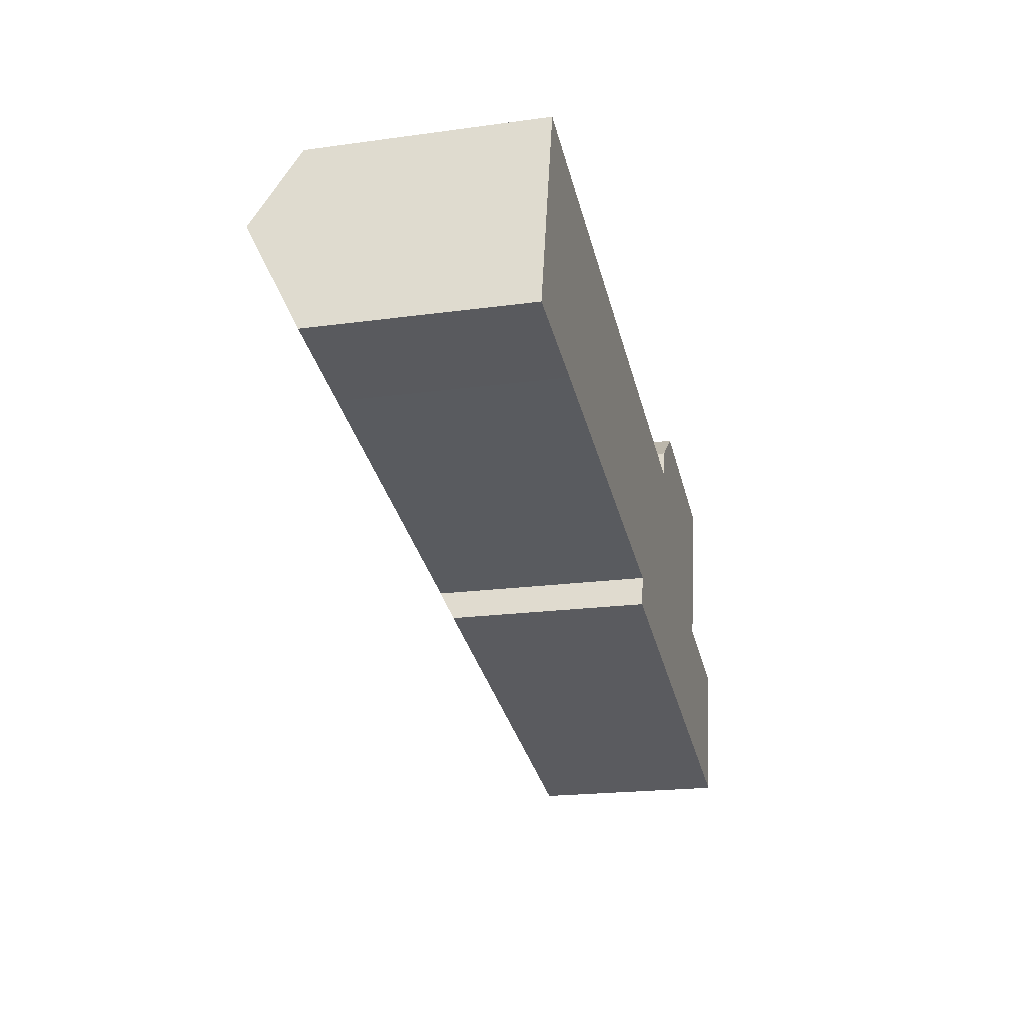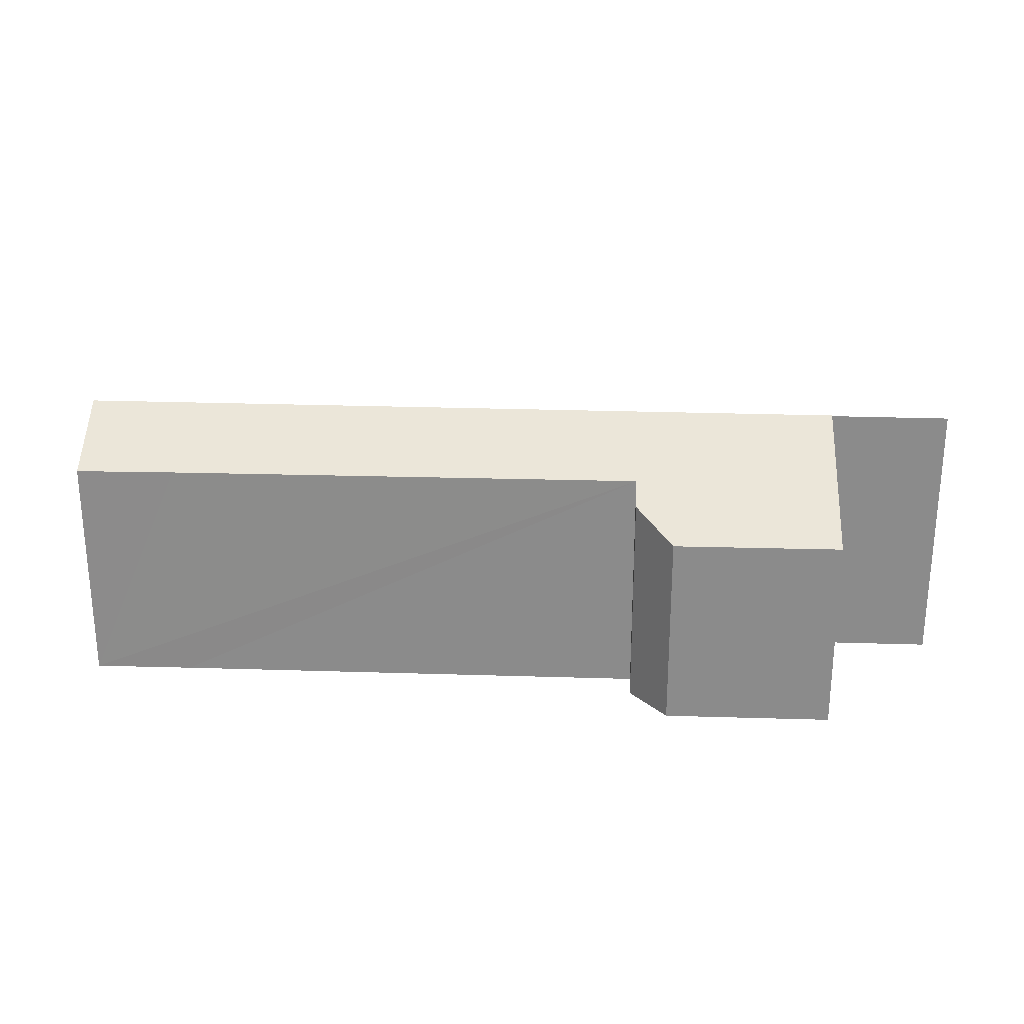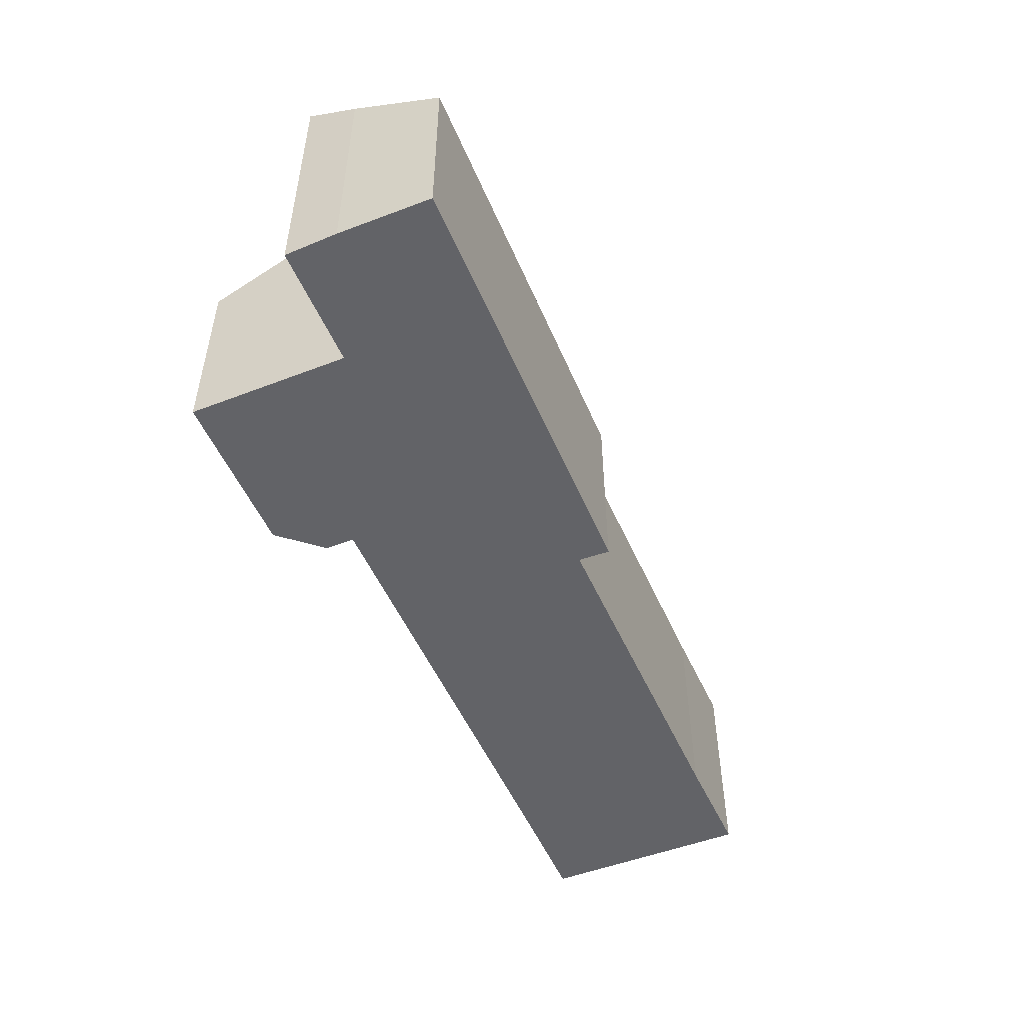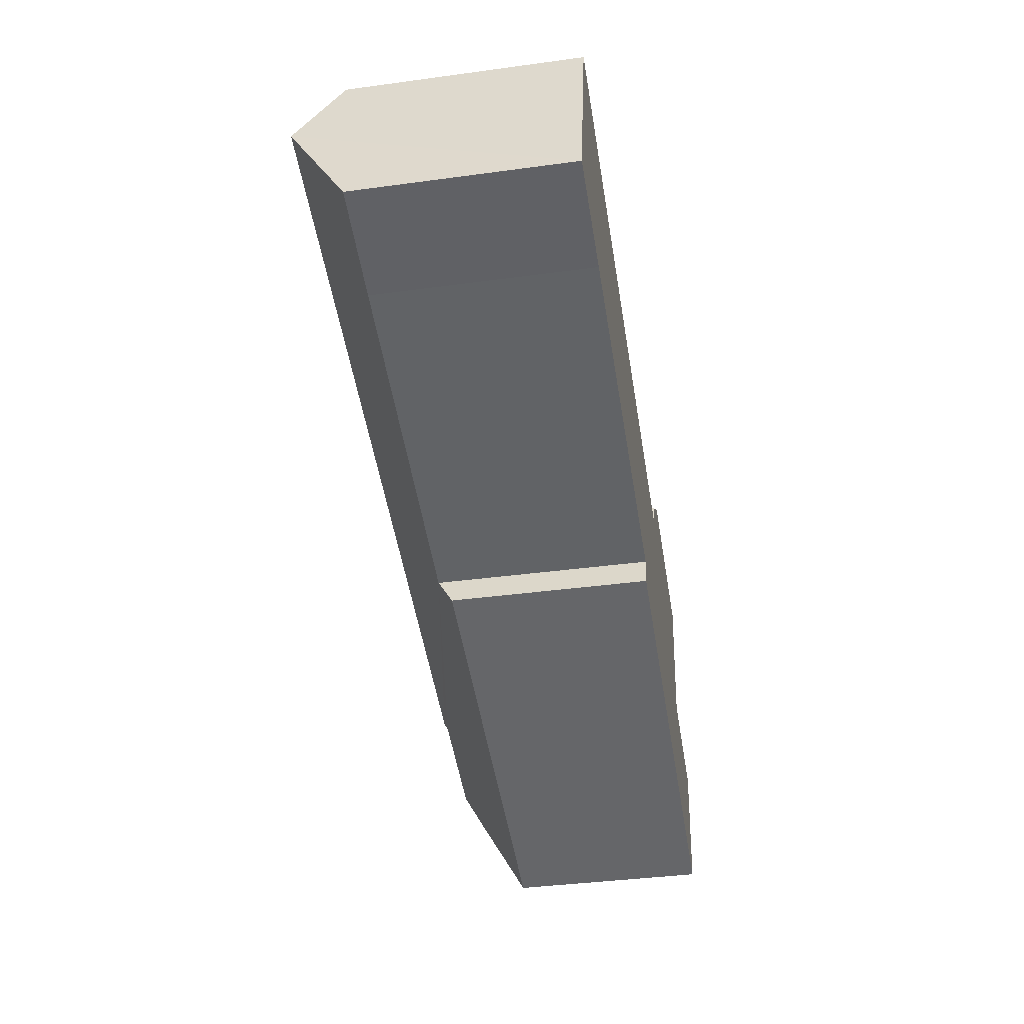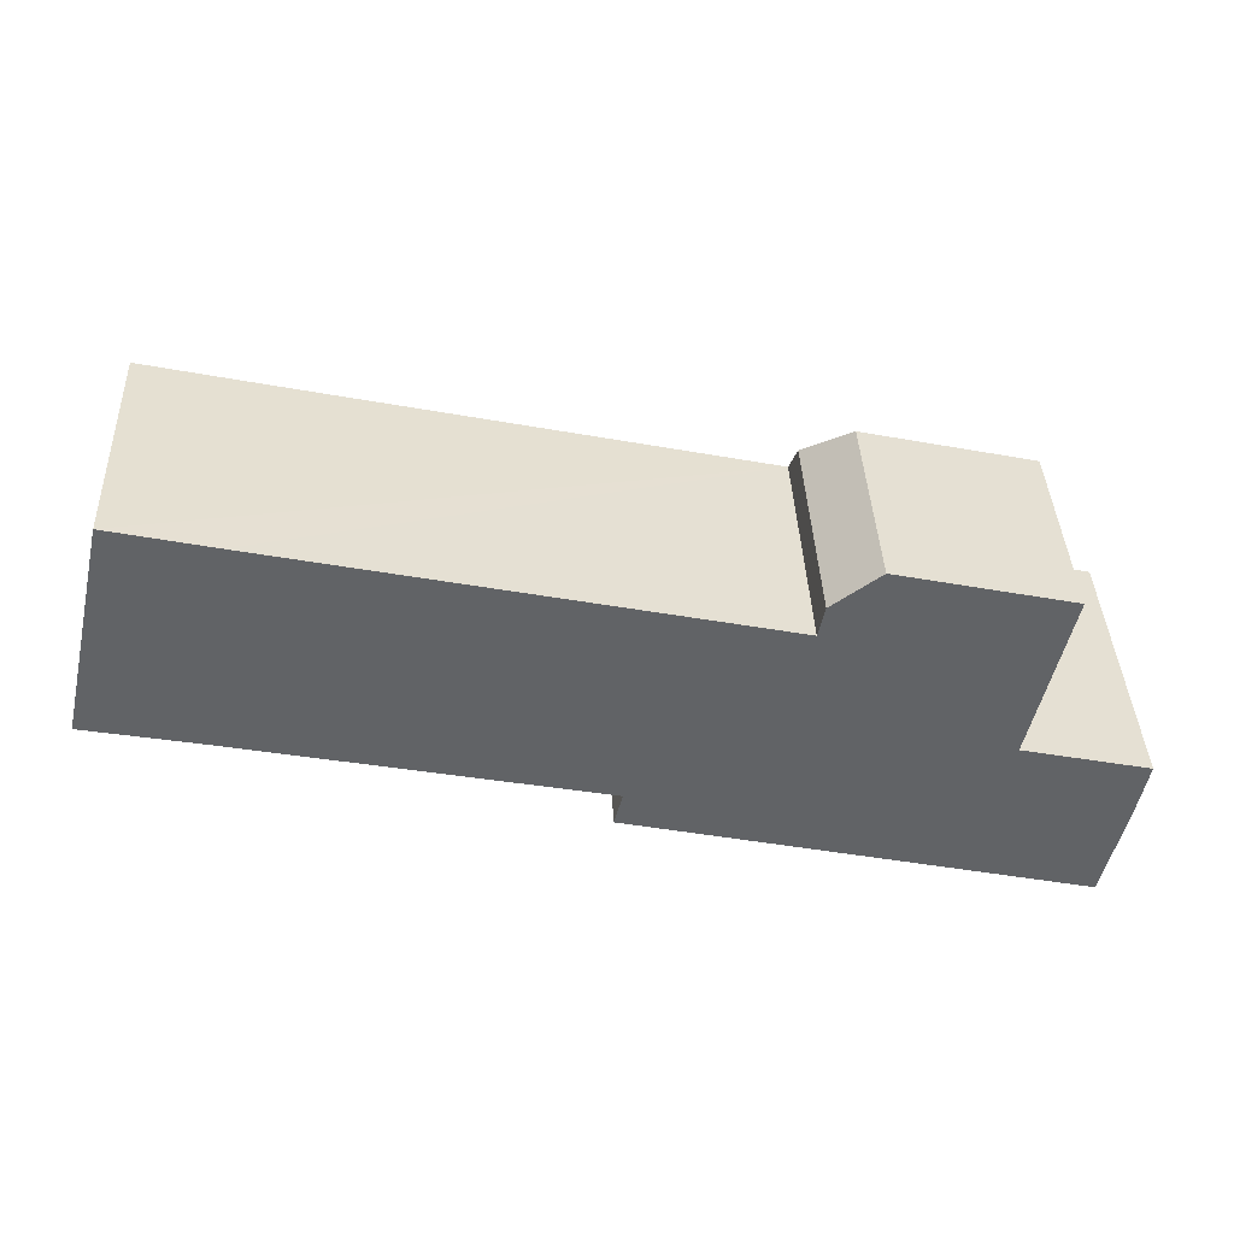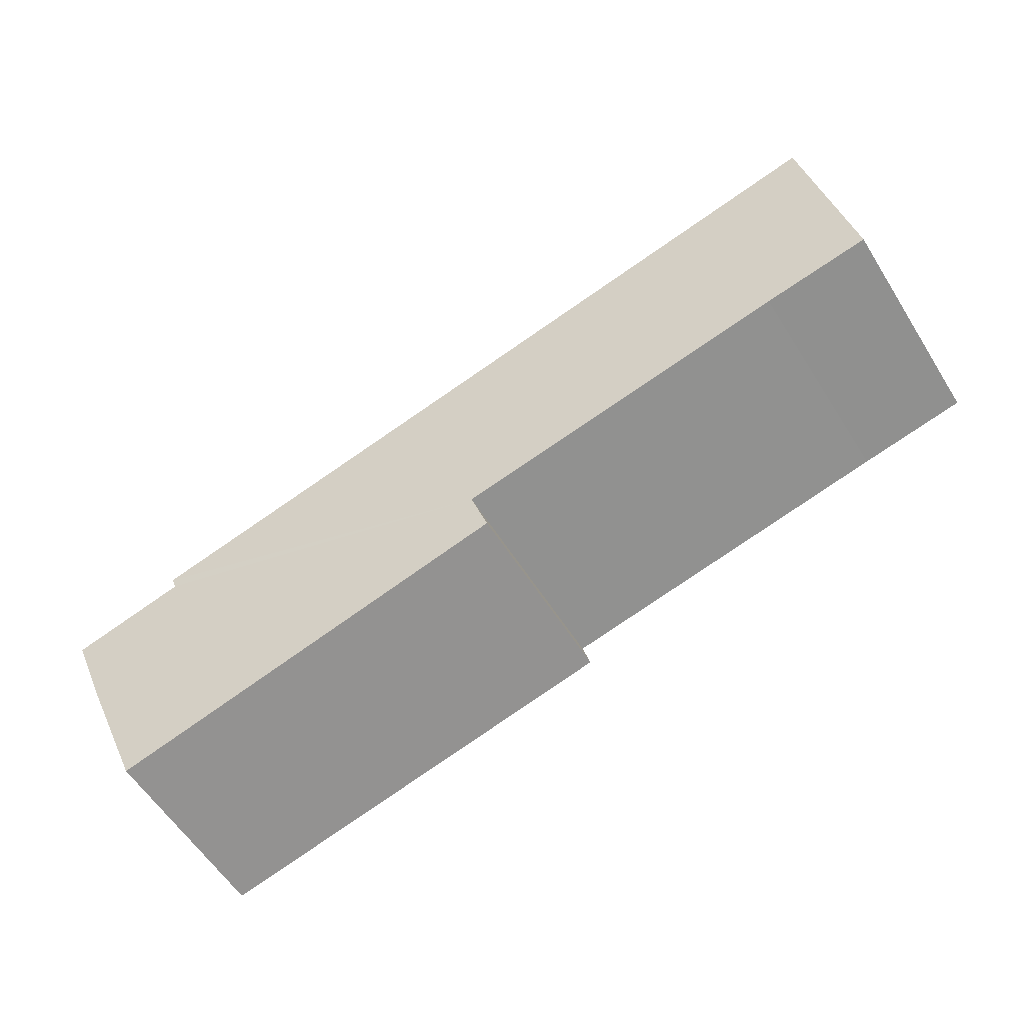
<metadata>
{"format":"obj","ext":"obj","renderer":"f3d","projection":"perspective","resolution":1024,"background":"white","views":[{"elev":-20.3,"azim":-76.0,"up":"+Z"},{"elev":25.7,"azim":15.4,"up":"+Y"},{"elev":-51.0,"azim":125.4,"up":"+Y"},{"elev":-39.2,"azim":-80.4,"up":"+Z"},{"elev":39.4,"azim":-2.4,"up":"+Z"},{"elev":-59.2,"azim":-147.8,"up":"+Z"}]}
</metadata>
<code>
v  0.363 3.641 1.594
v  1.415 2.816 -0.281
v  0 2.802 1.716e-16
v  10.41 3.641 -0.606
v  5.969 2.833 -1.245
v  10.39 3.587 -0.71
v  11.54 2.587 -2.955
v  5.861 2.618 -1.649
v  11.95 3.584 -1.057
v  11.82 3.224 -1.746
v  0.614 3.063 2.693
v  1.89 3.069 2.401
v  2.876 3.071 2.18
v  8.029 3.081 1.033
v  8.108 2.884 1.408
v  8.71 2.594 1.855
v  10.83 2.653 1.272
v  10.86 2.599 1.374
v  8.108 -8.622e-17 1.408
v  8.71 -1.136e-16 1.855
v  10.86 -8.413e-17 1.374
v  10.39 4.348e-17 -0.71
v  11.95 6.472e-17 -1.057
v  0.614 -1.649e-16 2.693
v  1.89 -1.47e-16 2.401
v  2.876 -1.335e-16 2.18
v  8.029 -6.325e-17 1.033
v  10.83 -7.789e-17 1.272
v  10.41 3.711e-17 -0.606
v  11.82 1.069e-16 -1.746
v  11.54 1.809e-16 -2.955
v  5.861 1.01e-16 -1.649
v  5.969 7.623e-17 -1.245
v  1.415 1.721e-17 -0.281
v  0 0 0
v  0.363 -9.76e-17 1.594
g defaultobject
f 1 2 3
f 2 1 4
f 2 4 5
f 5 4 6
f 5 7 8
f 7 5 6
f 7 6 9
f 7 9 10
f 1 11 4
f 12 4 11
f 13 4 12
f 14 4 13
f 15 4 14
f 16 4 15
f 17 4 16
f 18 17 16
f 19 16 15
f 16 19 20
f 16 21 18
f 21 16 20
f 22 9 6
f 9 22 23
f 24 12 11
f 12 24 13
f 13 24 14
f 14 24 25
f 14 25 26
f 14 26 27
f 21 17 18
f 17 21 4
f 4 21 6
f 6 21 28
f 6 28 29
f 6 29 22
f 23 10 9
f 10 23 30
f 30 7 10
f 7 30 31
f 7 32 8
f 32 7 31
f 33 2 5
f 2 33 34
f 2 34 3
f 3 34 35
f 8 33 5
f 33 8 32
f 35 1 3
f 1 35 11
f 11 35 24
f 24 35 36
f 27 15 14
f 15 27 19
f 36 25 24
f 25 36 35
f 25 35 34
f 25 34 26
f 26 34 33
f 26 33 27
f 27 33 32
f 27 32 31
f 27 31 20
f 20 31 22
f 20 22 29
f 20 29 28
f 20 28 21
f 22 31 23
f 23 31 30
f 20 19 27

</code>
